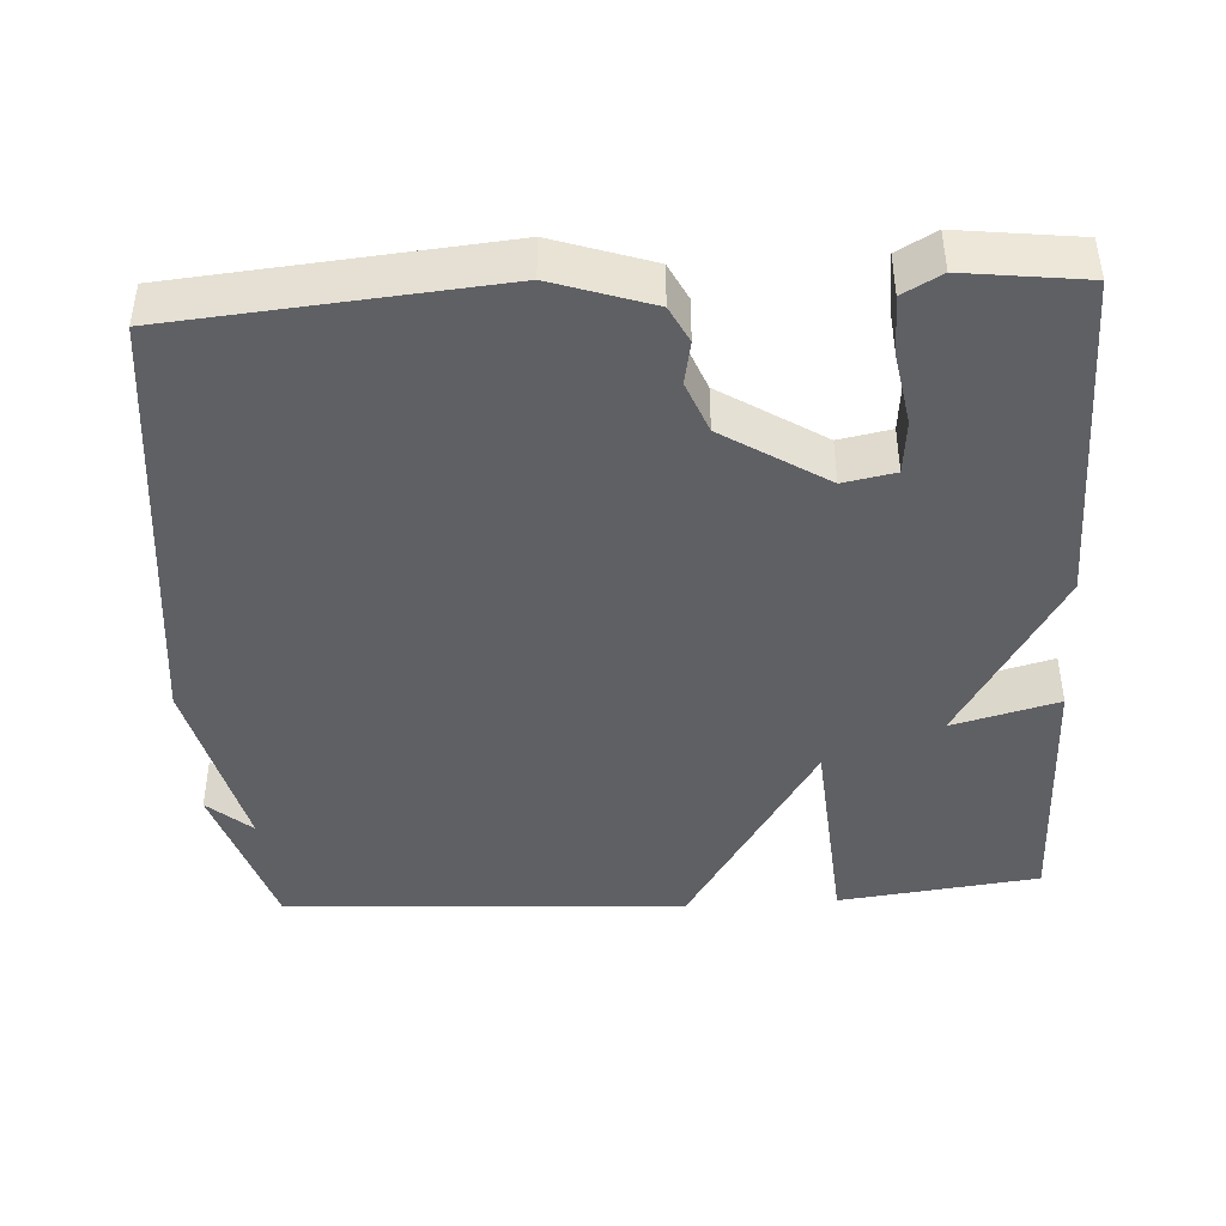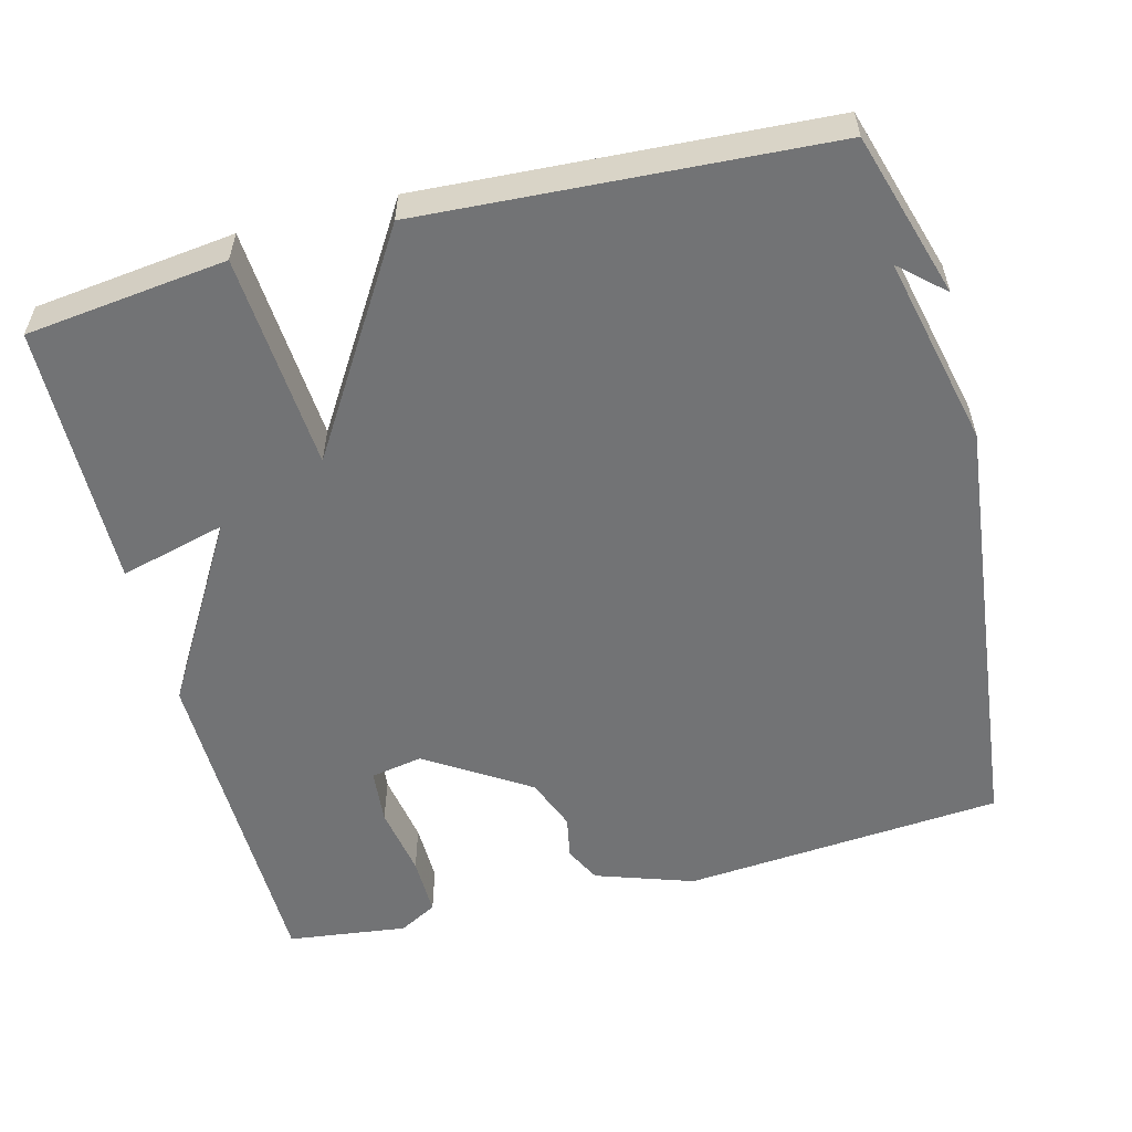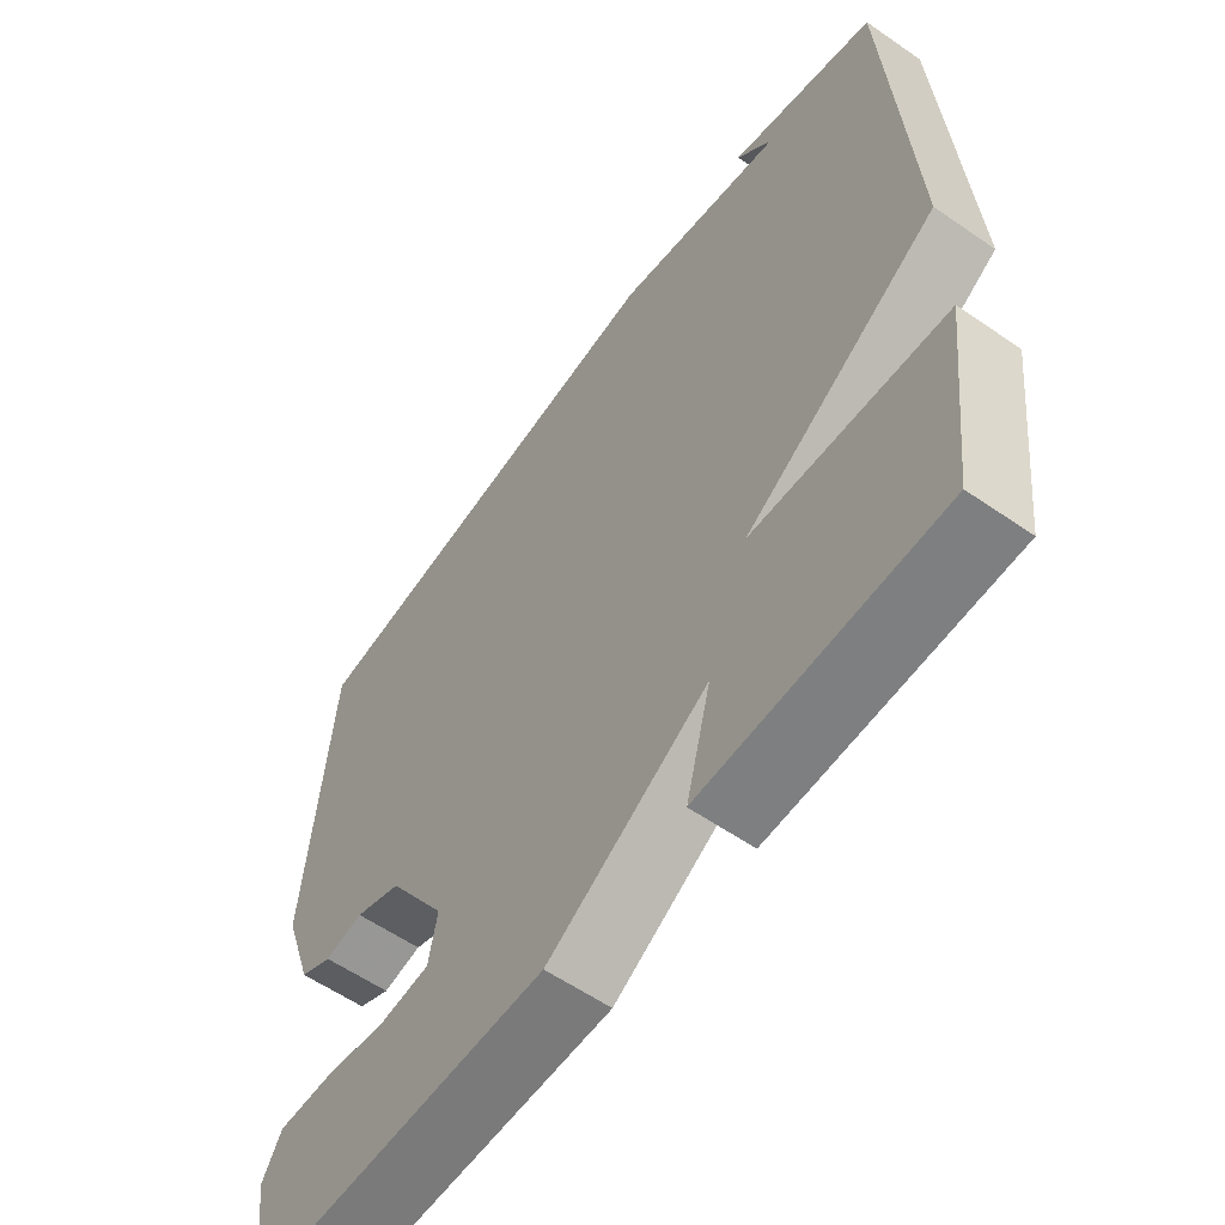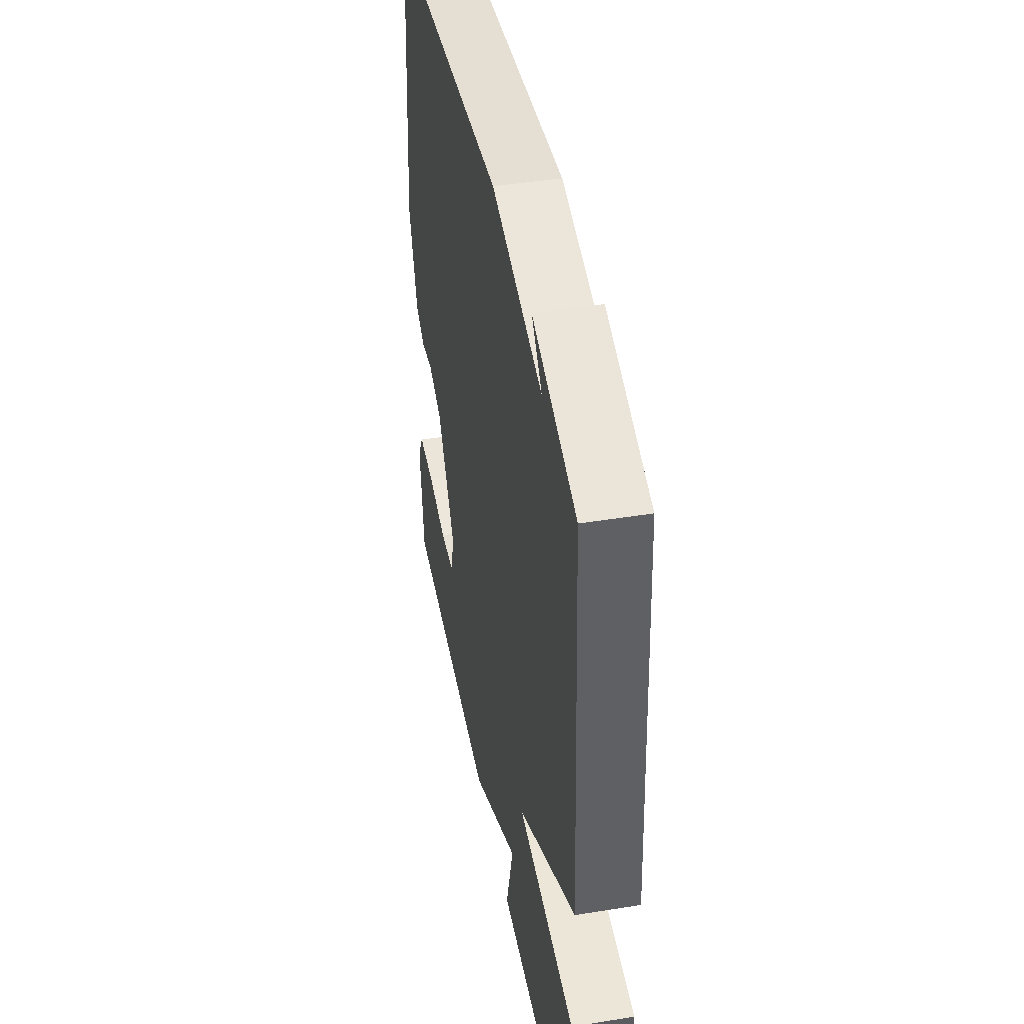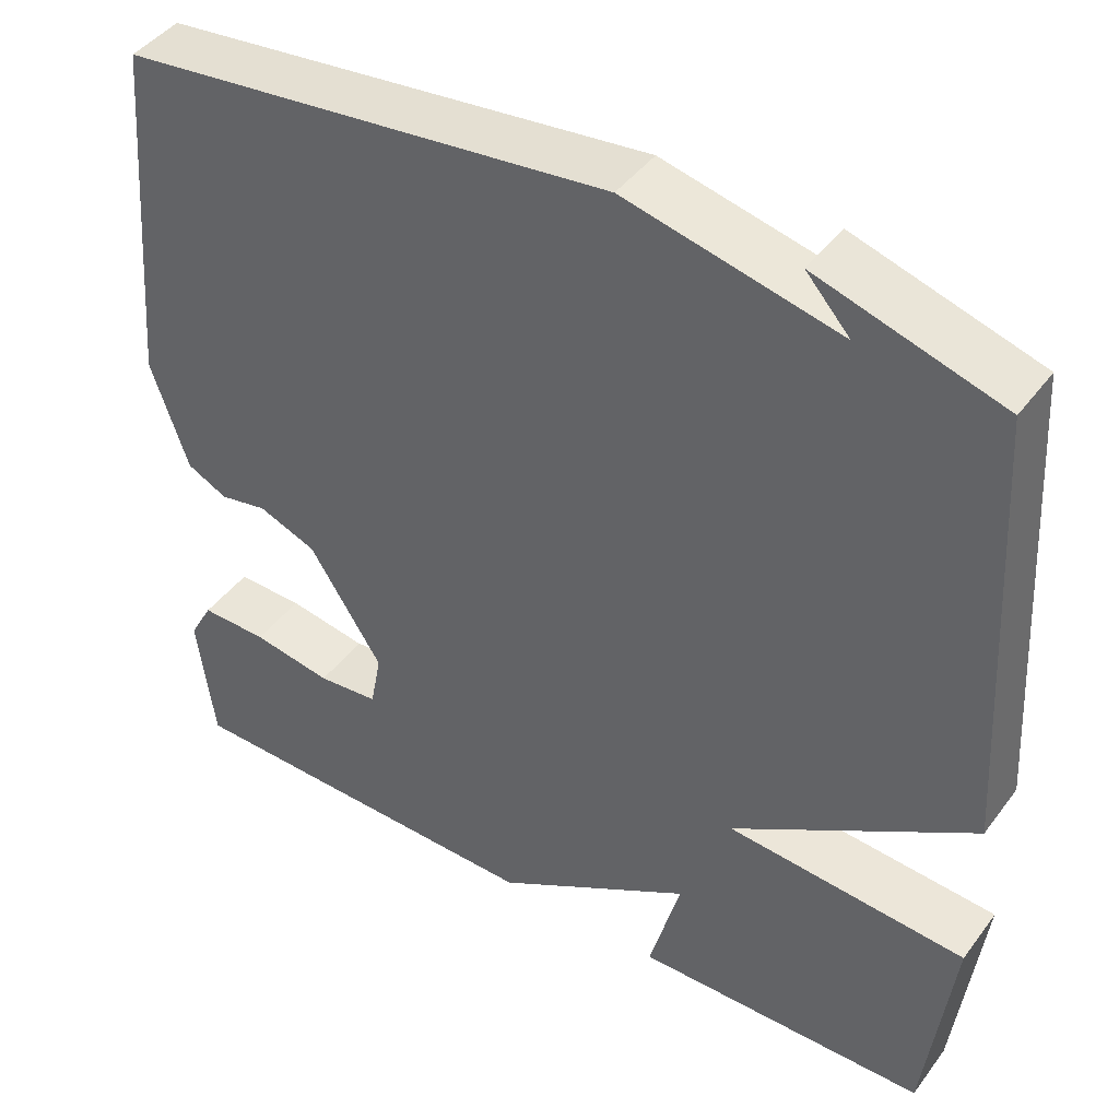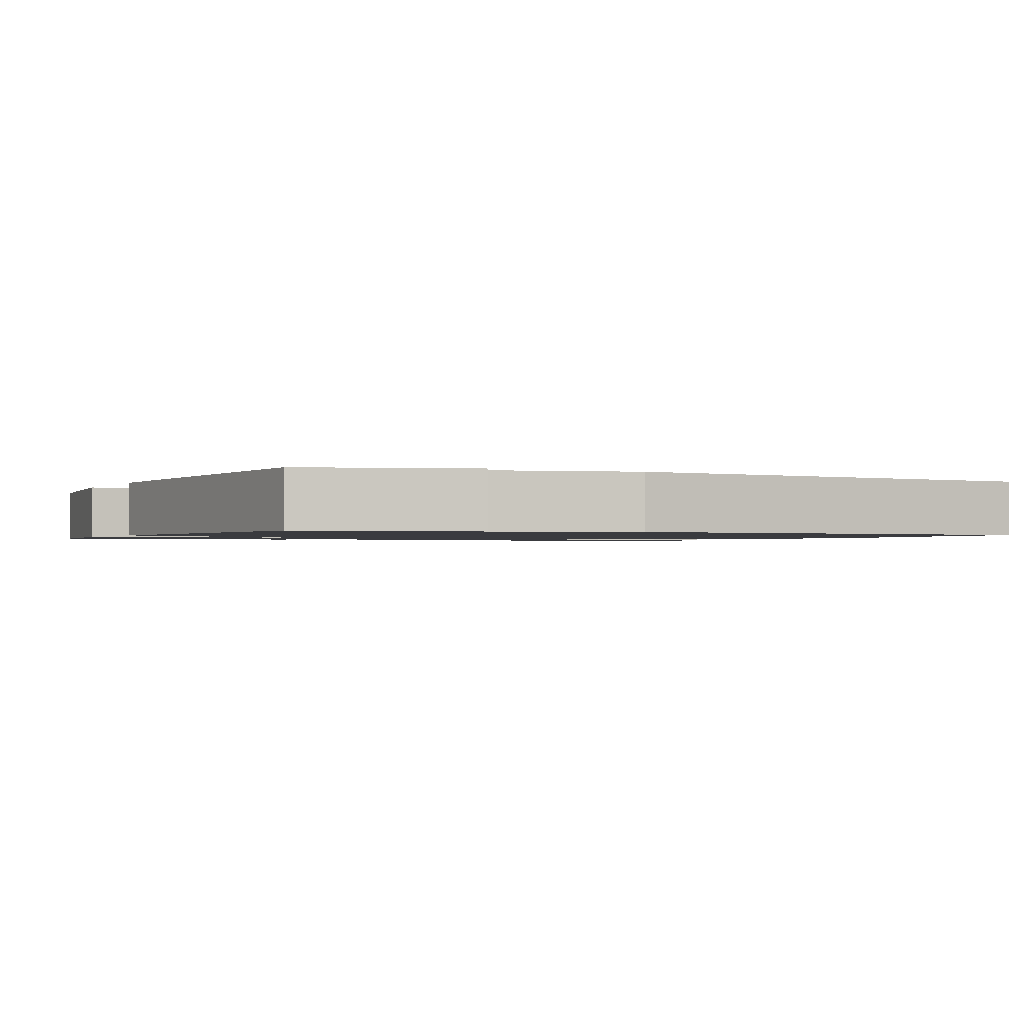
<metadata>
{"format":"obj","ext":"obj","renderer":"f3d","projection":"perspective","resolution":1024,"background":"white","views":[{"elev":-43.3,"azim":93.5,"up":"+Y"},{"elev":-55.8,"azim":-75.5,"up":"+Y"},{"elev":-58.8,"azim":-125.5,"up":"+Z"},{"elev":44.1,"azim":-100.7,"up":"+Z"},{"elev":43.8,"azim":-146.0,"up":"+Z"},{"elev":-1.3,"azim":-25.4,"up":"+Y"}]}
</metadata>
<code>
v 0.5 0.07 -0.5
v 0.051 0.07 -0.506
v -0.186 0.07 -0.365
v -0.149 0.07 -0.506
v -0.5 0.07 -0.5
v -0.532 0.07 -0.234
v -0.246 0.07 -0.213
v -0.532 0.07 -0.034
v -0.5 0.07 0.5
v -0.282 0.07 0.566
v -0.334 0.07 0.508
v -0.082 0.07 0.566
v 0.5 0.07 0.5
v 0.536 0.07 0.075
v 0.492 0.07 -0.055
v 0.444 0.07 -0.079
v 0.387 0.07 -0.068
v 0.318 0.07 -0.095
v 0.231 0.07 -0.231
v 0.244 0.07 -0.3
v 0.317 0.07 -0.307
v 0.412 0.07 -0.291
v 0.492 0.07 -0.29
v 0.52 0.07 -0.341
v 0.5 0 -0.5
v 0.051 0 -0.506
v -0.186 0 -0.365
v -0.149 0 -0.506
v -0.5 0 -0.5
v -0.532 0 -0.234
v -0.246 0 -0.213
v -0.532 0 -0.034
v -0.5 0 0.5
v -0.282 0 0.566
v -0.334 0 0.508
v -0.082 0 0.566
v 0.5 0 0.5
v 0.536 0 0.075
v 0.492 0 -0.055
v 0.444 0 -0.079
v 0.387 0 -0.068
v 0.318 0 -0.095
v 0.231 0 -0.231
v 0.244 0 -0.3
v 0.317 0 -0.307
v 0.412 0 -0.291
v 0.492 0 -0.29
v 0.52 0 -0.341
f 24 1 2
f 23 24 2
f 22 23 2
f 21 22 2
f 20 21 2 3
f 19 20 3
f 18 19 3
f 15 16 17
f 14 15 17
f 13 14 17
f 12 13 17
f 11 12 17
f 11 17 18
f 9 10 11
f 9 11 18
f 8 9 18
f 7 8 18
f 5 6 7
f 4 5 7
f 3 4 7
f 3 7 18
f 26 25 48
f 26 48 47
f 26 47 46
f 26 46 45
f 27 26 45 44
f 27 44 43
f 27 43 42
f 41 40 39
f 41 39 38
f 41 38 37
f 41 37 36
f 41 36 35
f 42 41 35
f 35 34 33
f 42 35 33
f 42 33 32
f 42 32 31
f 31 30 29
f 31 29 28
f 31 28 27
f 42 31 27
f 1 25 26 2
f 2 26 27 3
f 3 27 28 4
f 4 28 29 5
f 5 29 30 6
f 6 30 31 7
f 7 31 32 8
f 8 32 33 9
f 9 33 34 10
f 10 34 35 11
f 11 35 36 12
f 12 36 37 13
f 13 37 38 14
f 14 38 39 15
f 15 39 40 16
f 16 40 41 17
f 17 41 42 18
f 18 42 43 19
f 19 43 44 20
f 20 44 45 21
f 21 45 46 22
f 22 46 47 23
f 23 47 48 24
f 24 48 25 1

</code>
